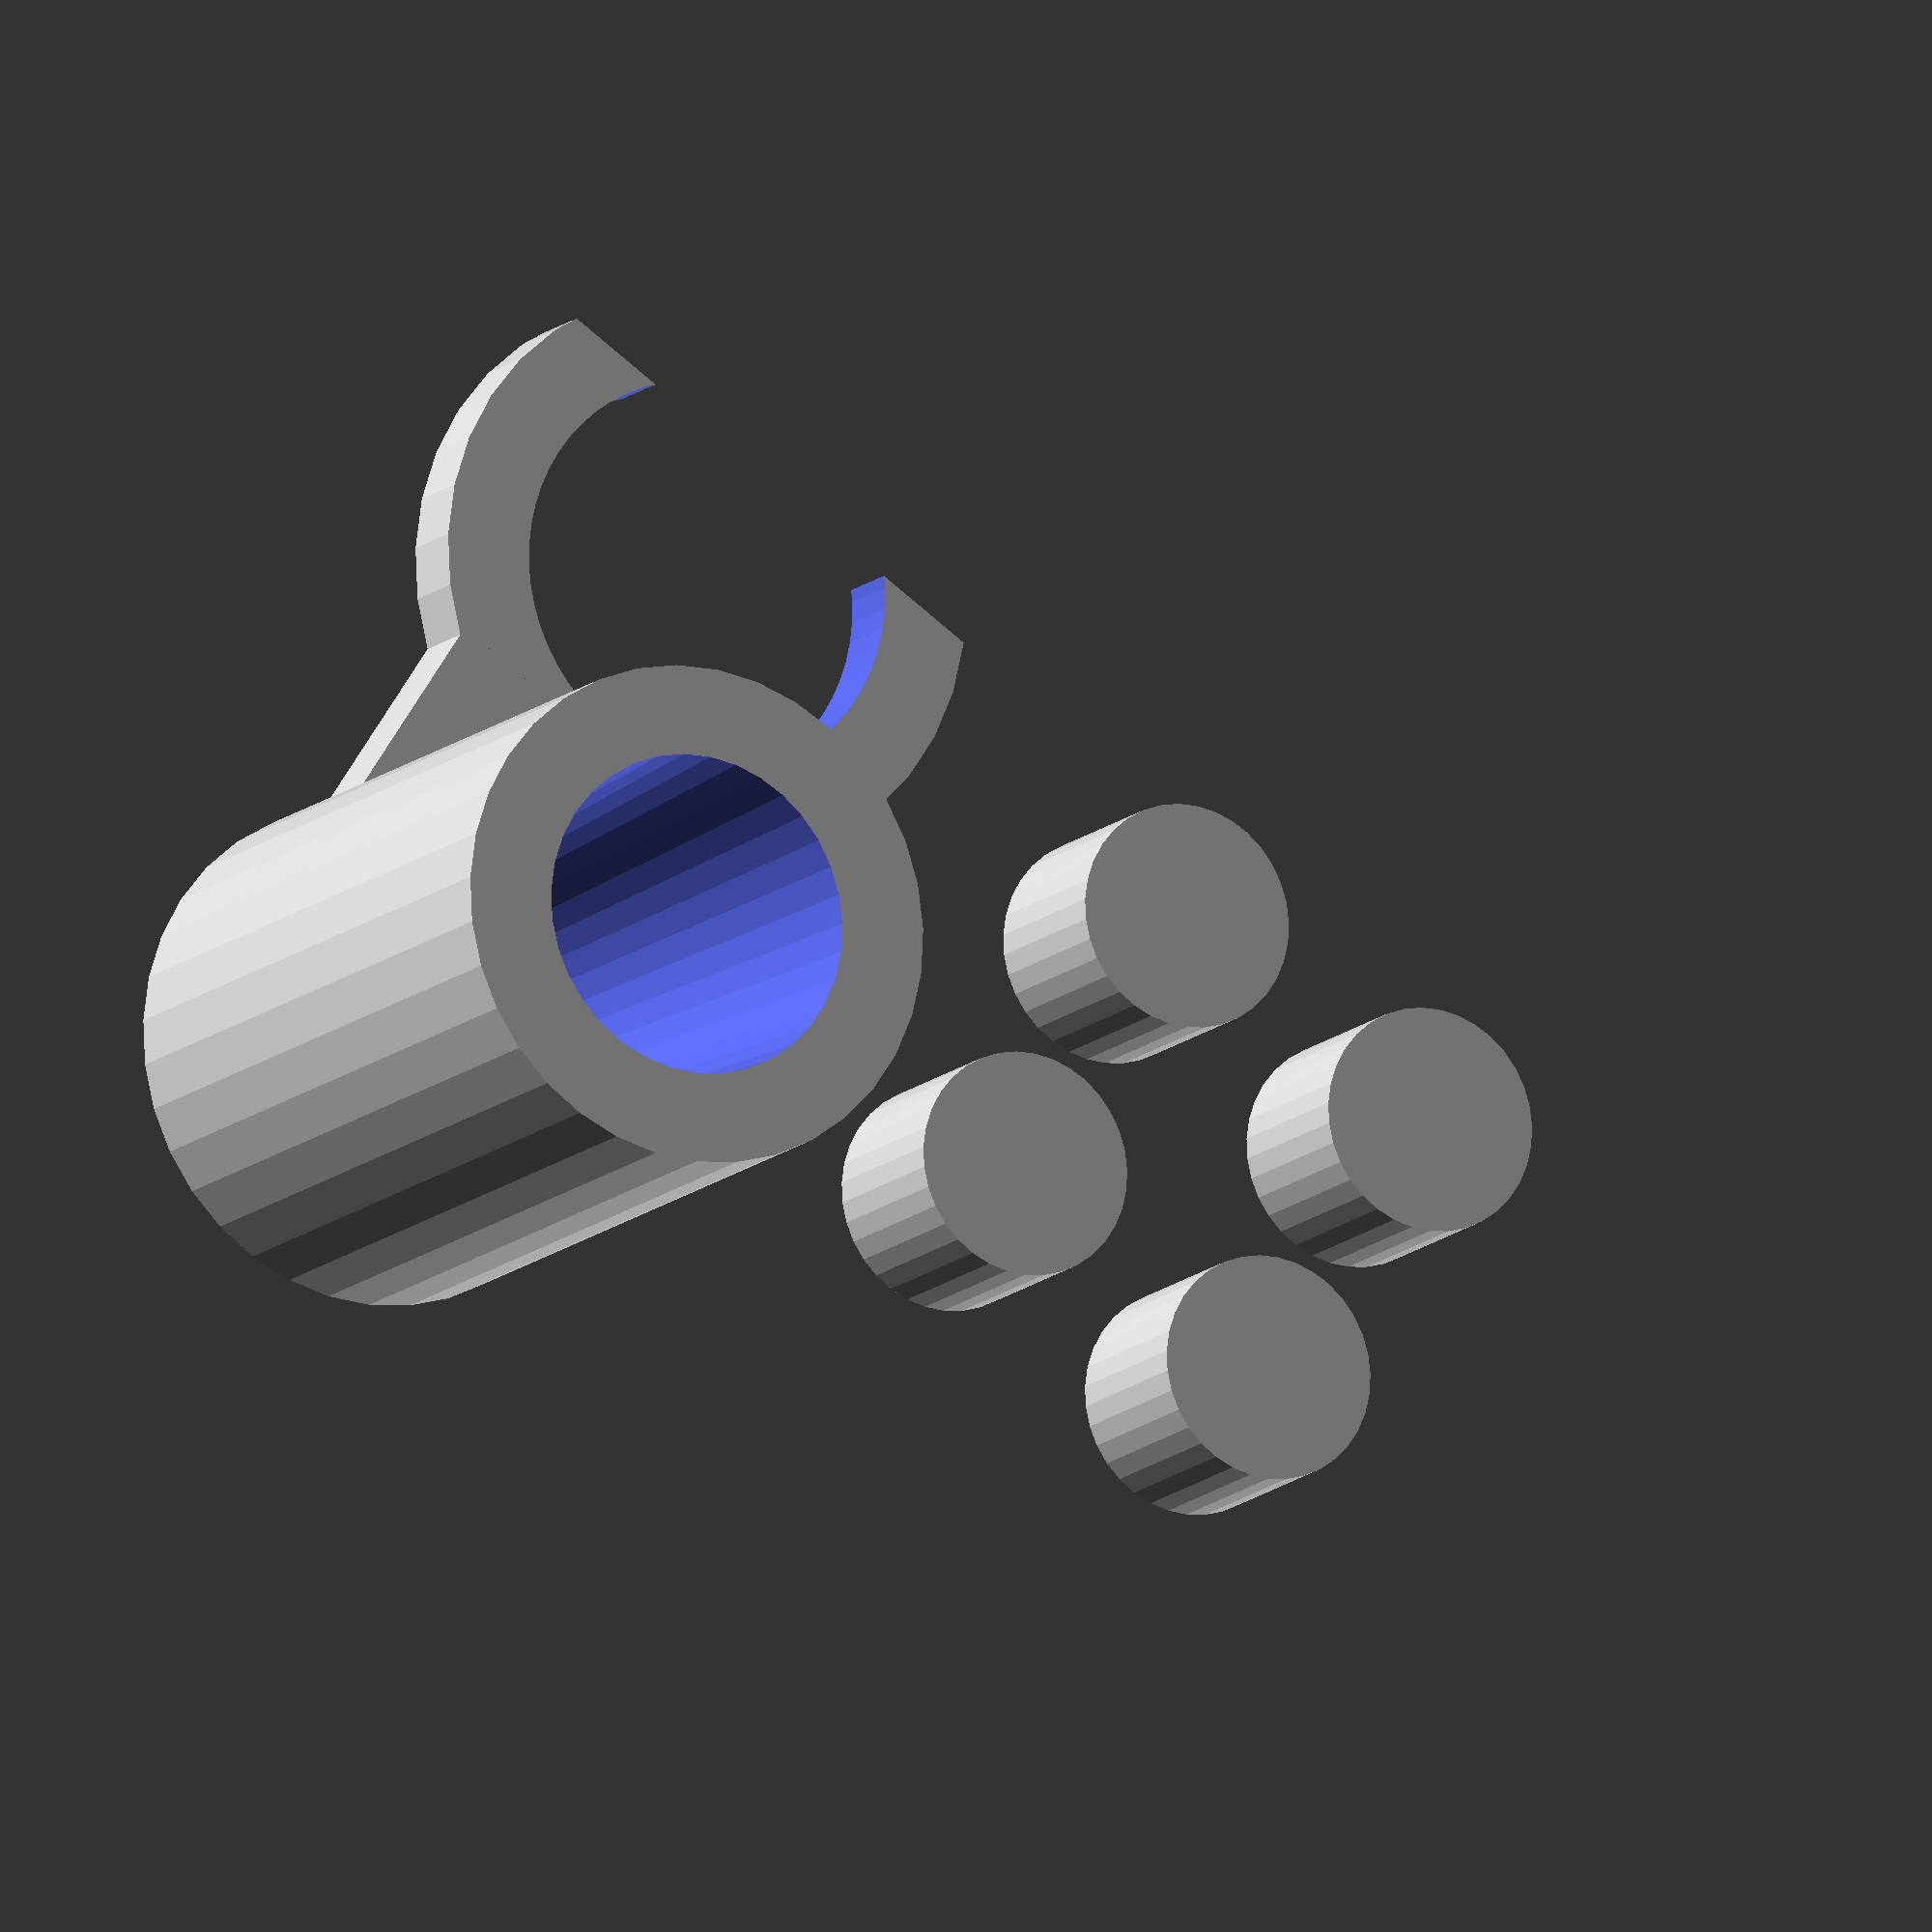
<openscad>
$fn=35;
eps = 0.005;

D_TENON = 6.3/2   ; 
BETWEEN_HOLES = 9.02; 
// grip : 
G_HEIGHT = 2 ;
G_DIA = 16; 
G_INT_DIA = 11; 

// a hole, in witch the top part of a p1000 tip is glued
D_TOP = 9; //  8.76
D_BOTTOM = 7.0 ; 



// la pince
module gripper(){

    // gripp. Ce qui tient le tube : un cylindre évidé et tranché
    difference(){
        cylinder(h= G_HEIGHT, d = G_DIA);        
        
        translate ([0,0,-eps]) cylinder(30, d= 11, $fn = 60);
        translate([-20,-13.5,-eps]) cube([40, 10, 10]);
    }


    translate([0,17,0])
        difference(){
             union(){   
                cylinder(20,7,7);
                    translate([-5,5-16,0])
                 // Intermediate section link bethween gripp and cone adapter
                cube([10,10,G_HEIGHT]);
             }
             // cone adapter
             translate([0,0,-eps])cylinder(20 + 2*eps, d1= D_BOTTOM, d2= D_TOP);
        }   
};

translate([25,0,0]) gripper();

//difference(){

//    translate([-10,-10,-3])cube([20,40,6.9]);
//minkowski() {
//scale([1,1,2])thingie();
 //   	sphere(r = 1);
//}
//}



for (i = [0, 1])
    for (j = [0, 1])
        translate([i * BETWEEN_HOLES, j * BETWEEN_HOLES, 0])
            cylinder(5, D_TENON, D_TENON);


</openscad>
<views>
elev=12.8 azim=213.6 roll=333.2 proj=o view=wireframe
</views>
